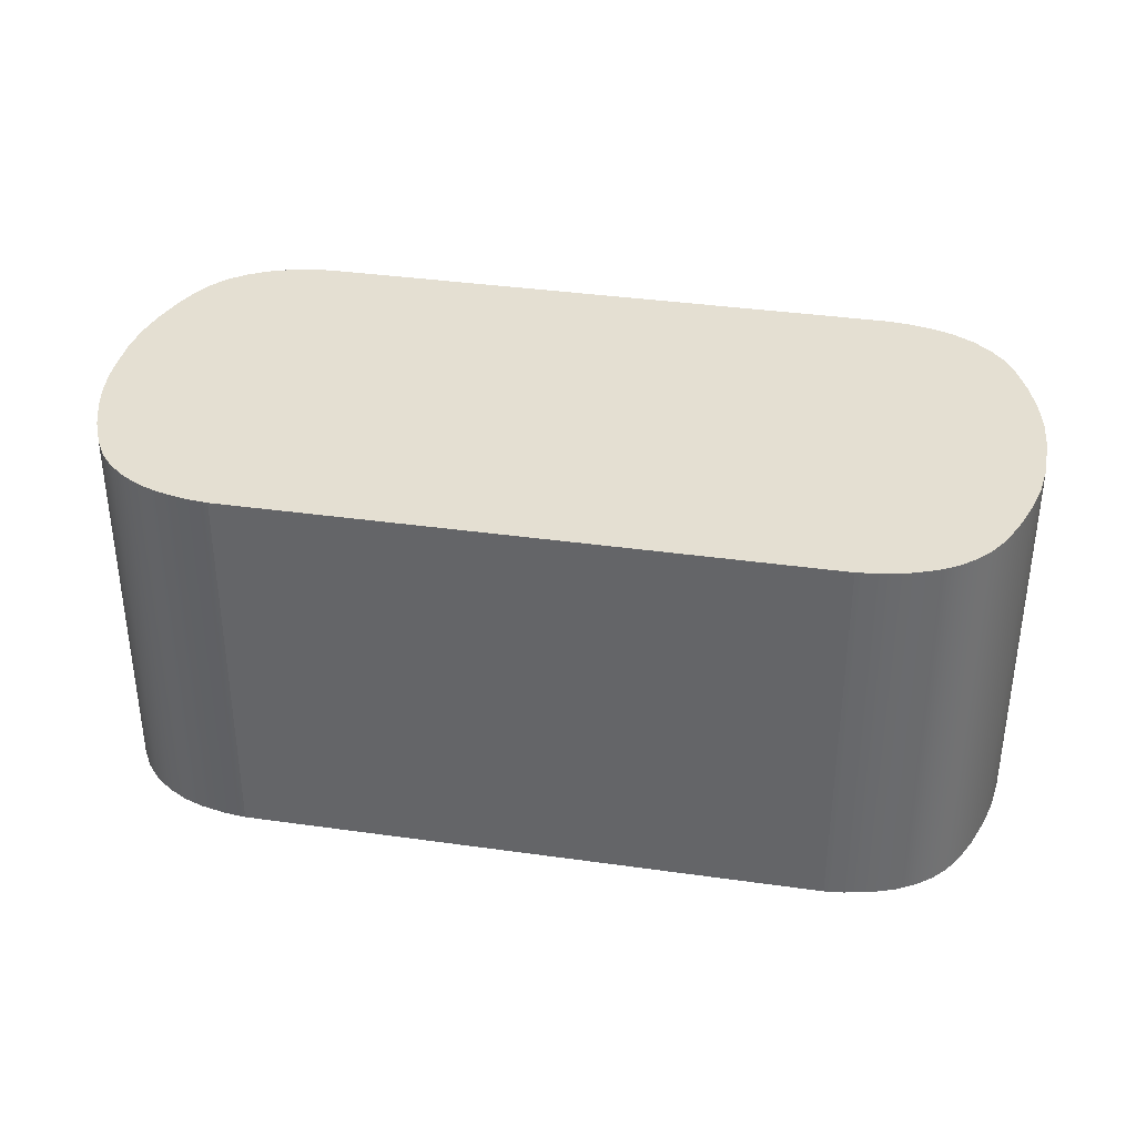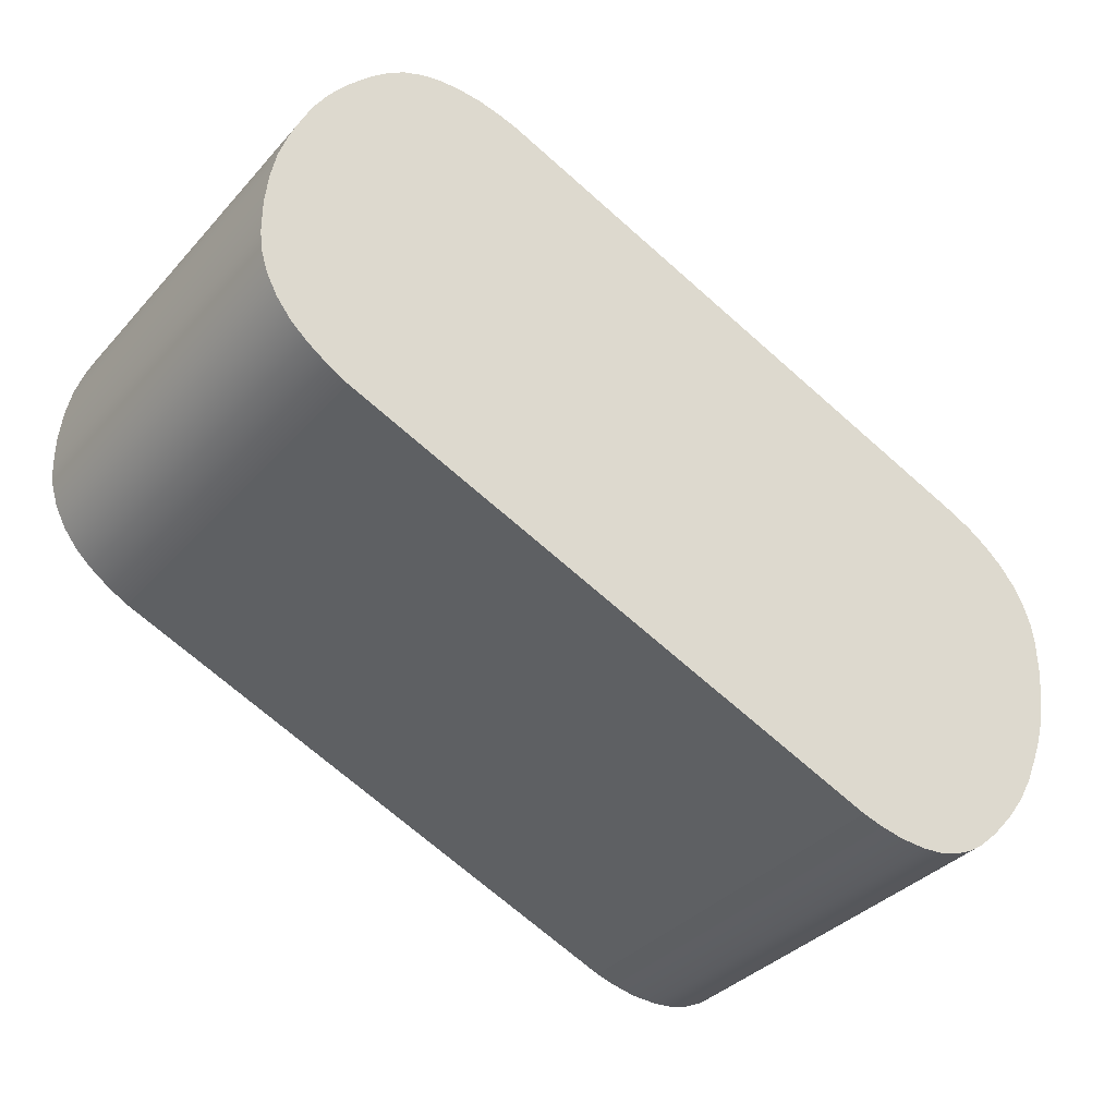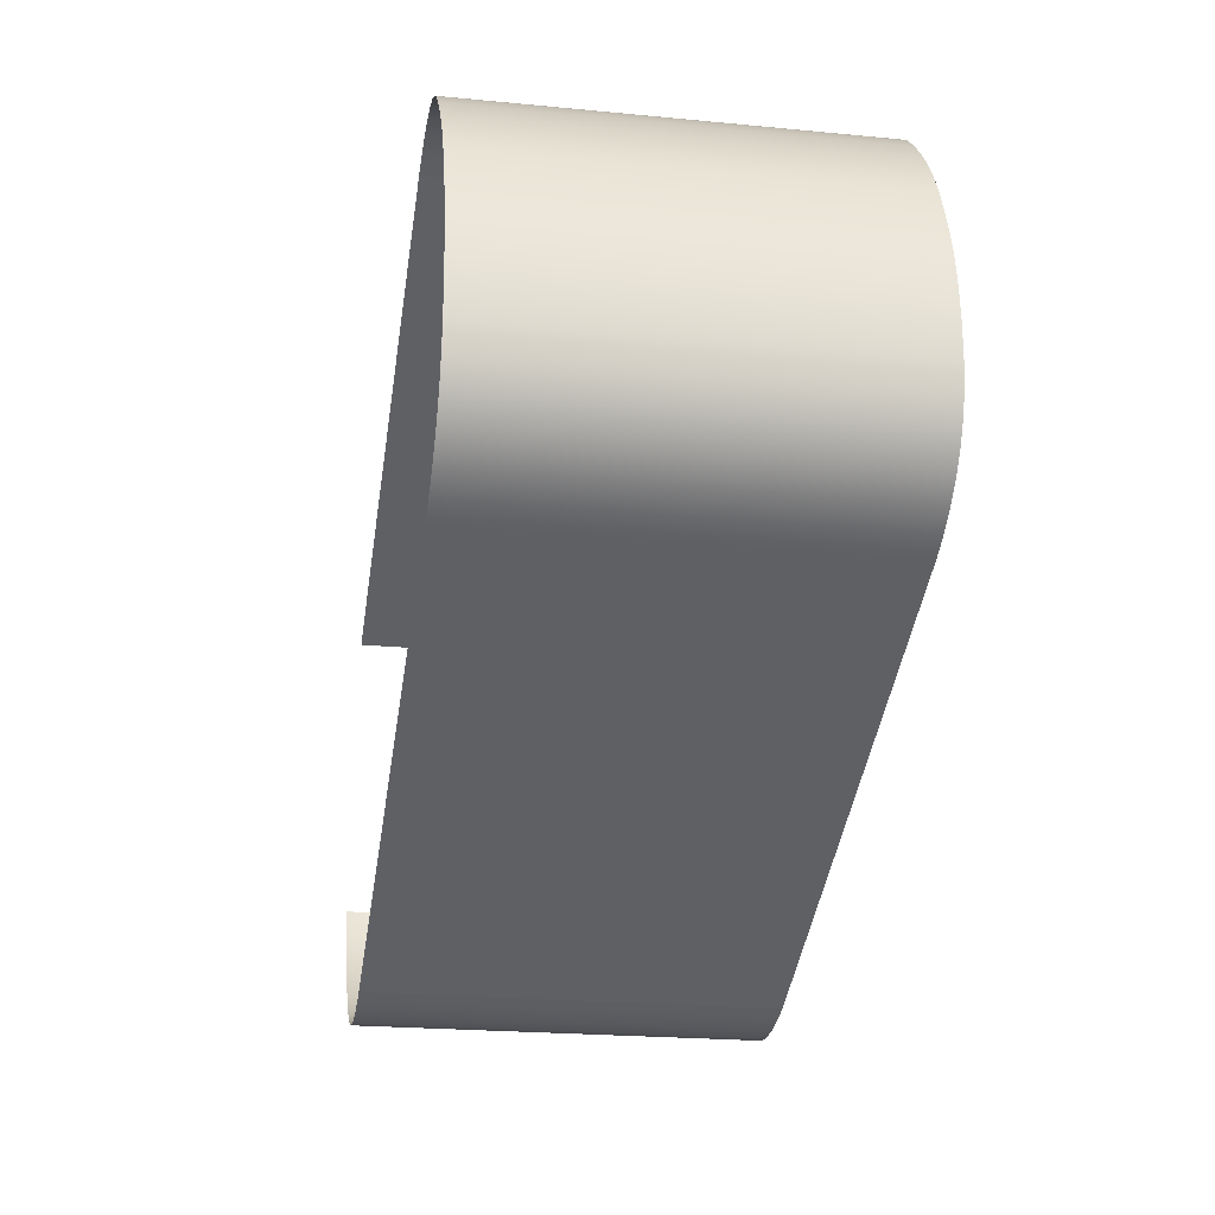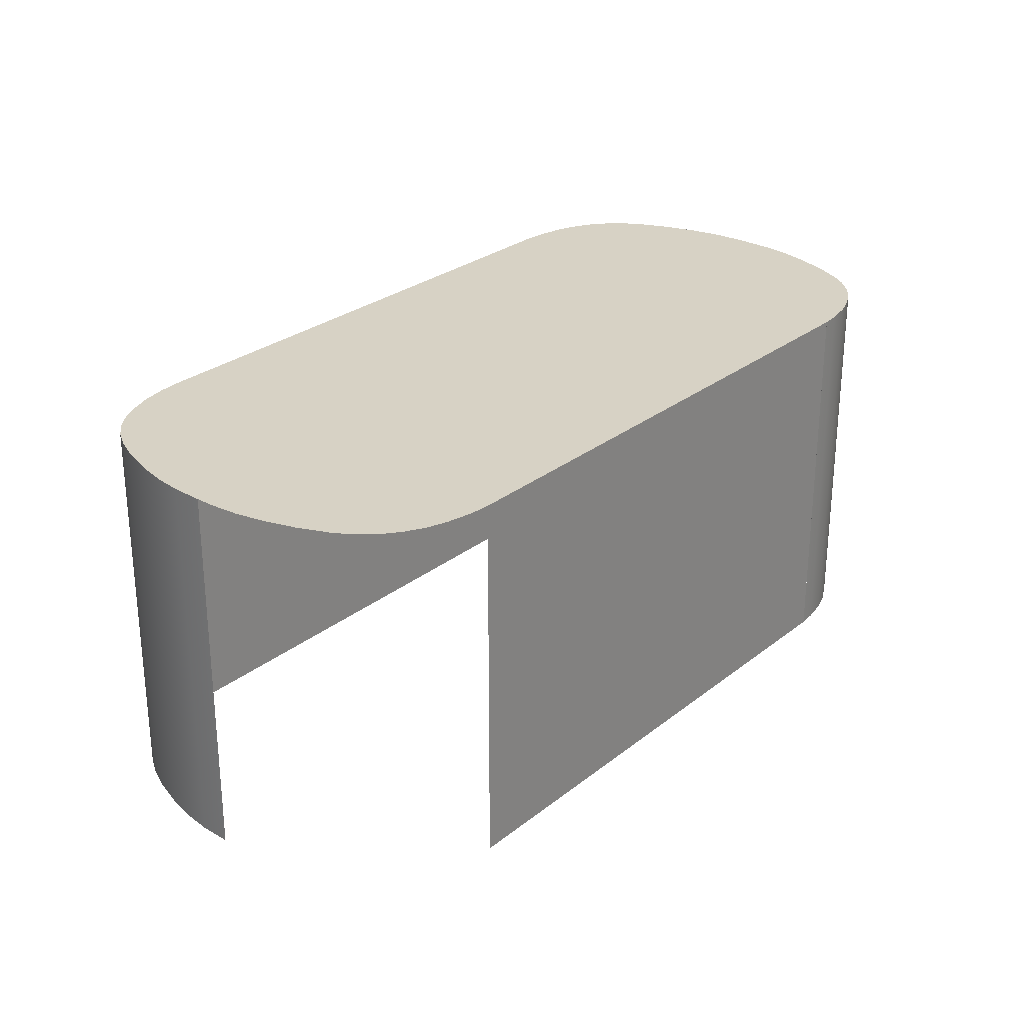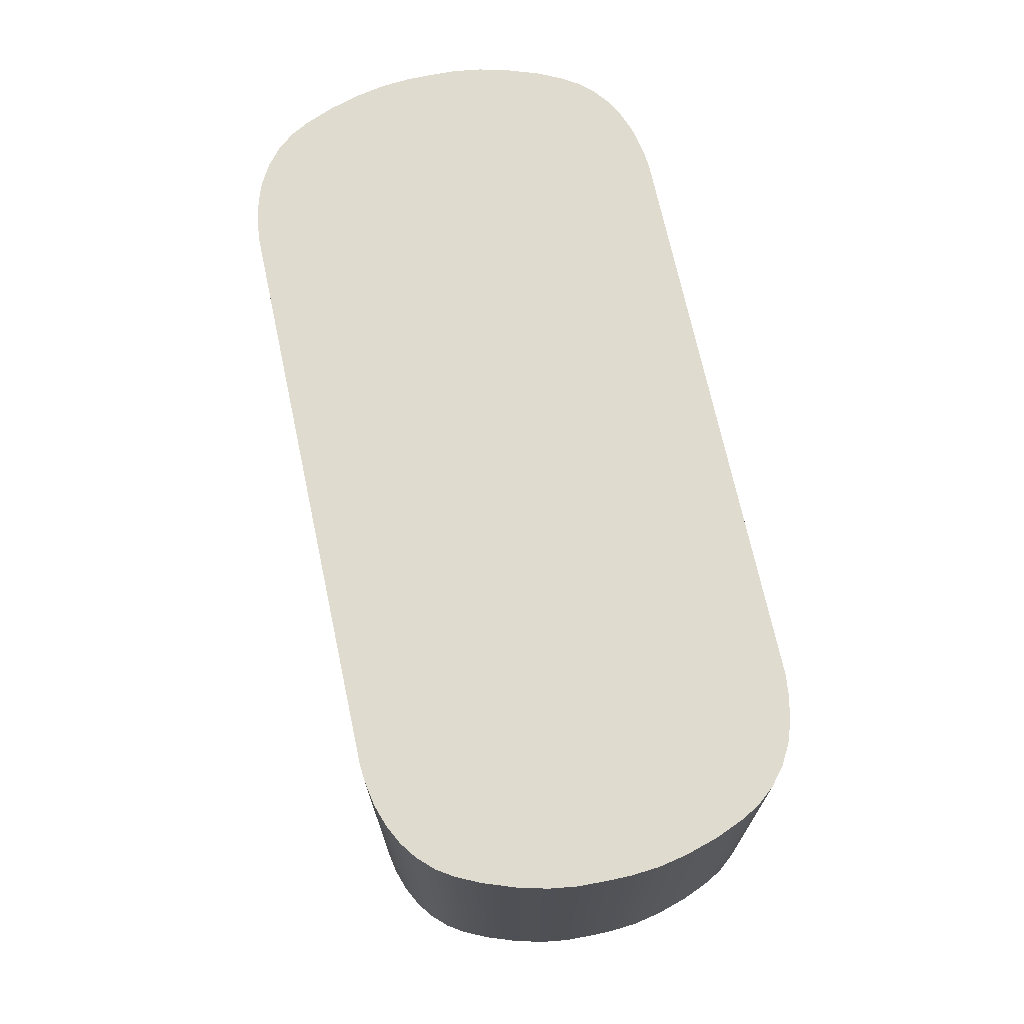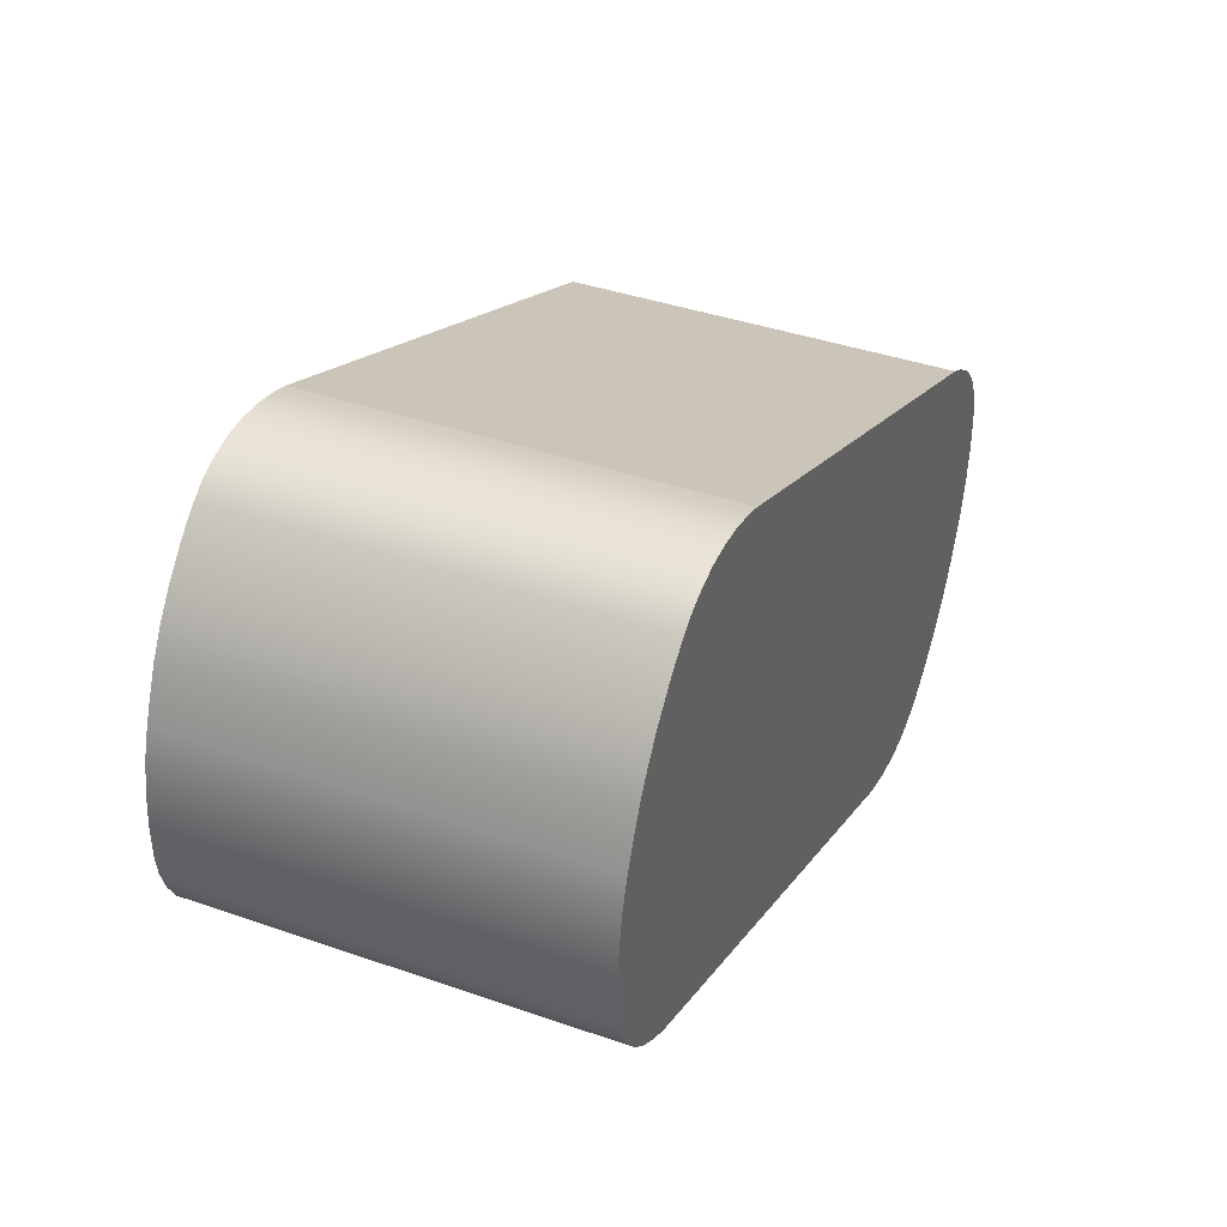
<metadata>
{"format":"obj","ext":"obj","renderer":"f3d","projection":"perspective","resolution":1024,"background":"white","views":[{"elev":37.1,"azim":168.0,"up":"+Y"},{"elev":-36.0,"azim":144.2,"up":"+Z"},{"elev":-22.3,"azim":80.5,"up":"+Z"},{"elev":27.5,"azim":-72.4,"up":"+Y"},{"elev":70.5,"azim":55.6,"up":"+Y"},{"elev":39.9,"azim":113.3,"up":"+Z"}]}
</metadata>
<code>
v 0.006314 0.049 -0.1017
v 0.006249 0.049 -0.1016
v 0.006249 0.047 -0.1016
v 0.006314 0.047 -0.1017
v 0.006387 0.049 -0.1019
v 0.006387 0.047 -0.1019
v 0.006477 0.049 -0.102
v 0.006477 0.047 -0.102
v 0.006593 0.049 -0.1021
v 0.006593 0.047 -0.1021
v 0.006698 0.049 -0.1022
v 0.006698 0.047 -0.1022
v 0.006784 0.049 -0.1023
v 0.006784 0.047 -0.1023
v 0.006873 0.049 -0.1023
v 0.006873 0.047 -0.1023
v 0.006873 0.047 -0.1023
v 0.006973 0.049 -0.1023
v 0.006873 0.049 -0.1023
v 0.006973 0.047 -0.1023
v 0.007073 0.049 -0.1023
v 0.007073 0.047 -0.1023
v 0.007213 0.049 -0.1023
v 0.007213 0.047 -0.1023
v 0.007345 0.049 -0.1023
v 0.007345 0.047 -0.1023
v 0.007438 0.049 -0.1023
v 0.007438 0.047 -0.1023
v 0.01021 0.049 -0.1011
v 0.007438 0.047 -0.1023
v 0.01021 0.047 -0.1011
v 0.007438 0.049 -0.1023
v 0.01031 0.049 -0.1011
v 0.01021 0.049 -0.1011
v 0.01021 0.047 -0.1011
v 0.01031 0.047 -0.1011
v 0.01042 0.049 -0.101
v 0.01042 0.047 -0.101
v 0.01051 0.049 -0.1009
v 0.01051 0.047 -0.1009
v 0.01058 0.049 -0.1008
v 0.01058 0.047 -0.1008
v 0.01058 0.047 -0.1008
v 0.01064 0.049 -0.1007
v 0.01058 0.049 -0.1008
v 0.01064 0.047 -0.1007
v 0.01067 0.049 -0.1006
v 0.01067 0.047 -0.1006
v 0.01069 0.049 -0.1005
v 0.01069 0.047 -0.1005
v 0.01069 0.049 -0.1004
v 0.01069 0.047 -0.1004
v 0.01067 0.049 -0.1002
v 0.01067 0.047 -0.1002
v 0.01064 0.049 -0.1
v 0.01064 0.047 -0.1
v 0.0106 0.049 -0.0999
v 0.0106 0.047 -0.0999
v 0.01056 0.049 -0.09981
v 0.01056 0.047 -0.09981
v 0.0105 0.049 -0.09965
v 0.01056 0.049 -0.09981
v 0.01056 0.047 -0.09981
v 0.0105 0.047 -0.09965
v 0.01042 0.049 -0.09953
v 0.01042 0.047 -0.09953
v 0.01033 0.049 -0.0994
v 0.01033 0.047 -0.0994
v 0.01021 0.049 -0.09927
v 0.01021 0.047 -0.09927
v 0.01011 0.049 -0.09918
v 0.01011 0.047 -0.09918
v 0.01011 0.047 -0.09918
v 0.01003 0.049 -0.09912
v 0.01011 0.049 -0.09918
v 0.01003 0.047 -0.09912
v 0.009928 0.049 -0.09907
v 0.009928 0.047 -0.09907
v 0.009823 0.049 -0.09905
v 0.009823 0.047 -0.09905
v 0.00971 0.049 -0.09904
v 0.00971 0.047 -0.09904
v 0.009592 0.049 -0.09904
v 0.009592 0.047 -0.09904
v 0.009465 0.049 -0.09907
v 0.009465 0.047 -0.09907
v 0.009373 0.049 -0.0991
v 0.009373 0.047 -0.0991
v 0.009823 0.049 -0.09905
v 0.00971 0.049 -0.09904
v 0.009592 0.049 -0.09904
v 0.009465 0.049 -0.09907
v 0.009374 0.049 -0.0991
v 0.009373 0.049 -0.0991
v 0.009928 0.049 -0.09907
v 0.00621 0.049 -0.1015
v 0.01003 0.049 -0.09912
v 0.01011 0.049 -0.09918
v 0.01021 0.049 -0.09927
v 0.01033 0.049 -0.0994
v 0.01042 0.049 -0.09953
v 0.0105 0.049 -0.09965
v 0.01056 0.049 -0.09981
v 0.006599 0.049 -0.1002
v 0.006249 0.049 -0.1016
v 0.006166 0.049 -0.1013
v 0.006138 0.049 -0.1012
v 0.006123 0.049 -0.101
v 0.006498 0.049 -0.1003
v 0.0106 0.049 -0.0999
v 0.006125 0.049 -0.1008
v 0.006314 0.049 -0.1017
v 0.006387 0.049 -0.1019
v 0.006477 0.049 -0.102
v 0.006391 0.049 -0.1004
v 0.006307 0.049 -0.1004
v 0.006232 0.049 -0.1005
v 0.006139 0.049 -0.1007
v 0.006175 0.049 -0.1006
v 0.01064 0.049 -0.1
v 0.01067 0.049 -0.1002
v 0.01069 0.049 -0.1004
v 0.01021 0.049 -0.1011
v 0.007438 0.049 -0.1023
v 0.01031 0.049 -0.1011
v 0.007345 0.049 -0.1023
v 0.006593 0.049 -0.1021
v 0.01069 0.049 -0.1005
v 0.006698 0.049 -0.1022
v 0.01042 0.049 -0.101
v 0.01051 0.049 -0.1009
v 0.01058 0.049 -0.1008
v 0.01067 0.049 -0.1006
v 0.01064 0.049 -0.1007
v 0.007213 0.049 -0.1023
v 0.007073 0.049 -0.1023
v 0.006973 0.049 -0.1023
v 0.006873 0.049 -0.1023
v 0.006784 0.049 -0.1023
v 0.006599 0.049 -0.1002
v 0.009374 0.047 -0.0991
v 0.006599 0.047 -0.1002
v 0.009374 0.049 -0.0991
f 1 3 2
f 4 3 1
f 4 1 5
f 6 4 5
f 6 5 7
f 8 6 7
f 8 7 9
f 10 8 9
f 10 9 11
f 12 10 11
f 12 11 13
f 14 12 13
f 14 13 15
f 16 14 15
f 17 19 18
f 20 17 18
f 20 18 21
f 22 20 21
f 22 21 23
f 24 22 23
f 24 23 25
f 26 24 25
f 26 25 27
f 28 26 27
f 29 31 30
f 29 30 32
f 33 35 34
f 36 35 33
f 36 33 37
f 38 36 37
f 38 37 39
f 40 38 39
f 40 39 41
f 42 40 41
f 43 45 44
f 46 43 44
f 46 44 47
f 48 46 47
f 48 47 49
f 50 48 49
f 50 49 51
f 52 50 51
f 52 51 53
f 54 52 53
f 54 53 55
f 56 54 55
f 56 55 57
f 58 56 57
f 58 57 59
f 60 58 59
f 61 63 62
f 64 63 61
f 64 61 65
f 66 64 65
f 66 65 67
f 68 66 67
f 68 67 69
f 70 68 69
f 70 69 71
f 72 70 71
f 73 75 74
f 76 73 74
f 76 74 77
f 78 76 77
f 78 77 79
f 80 78 79
f 80 79 81
f 82 80 81
f 82 81 83
f 84 82 83
f 84 83 85
f 86 84 85
f 86 85 87
f 88 86 87
f 89 91 90
f 91 89 92
f 89 93 92
f 92 93 94
f 89 95 93
f 95 96 93
f 95 97 96
f 96 97 98
f 96 98 99
f 100 96 99
f 101 96 100
f 102 96 101
f 102 103 96
f 104 93 96
f 103 105 96
f 104 96 106
f 107 104 106
f 107 108 104
f 108 109 104
f 103 110 105
f 108 111 109
f 110 112 105
f 110 113 112
f 113 110 114
f 111 115 109
f 111 116 115
f 117 116 111
f 117 111 118
f 119 117 118
f 114 110 120
f 114 120 121
f 122 114 121
f 114 122 123
f 114 123 124
f 122 125 123
f 126 114 124
f 126 127 114
f 122 128 125
f 129 127 126
f 128 130 125
f 128 131 130
f 132 131 128
f 132 128 133
f 134 132 133
f 129 126 135
f 136 129 135
f 129 136 137
f 129 137 138
f 139 129 138
f 140 142 141
f 140 141 143

</code>
